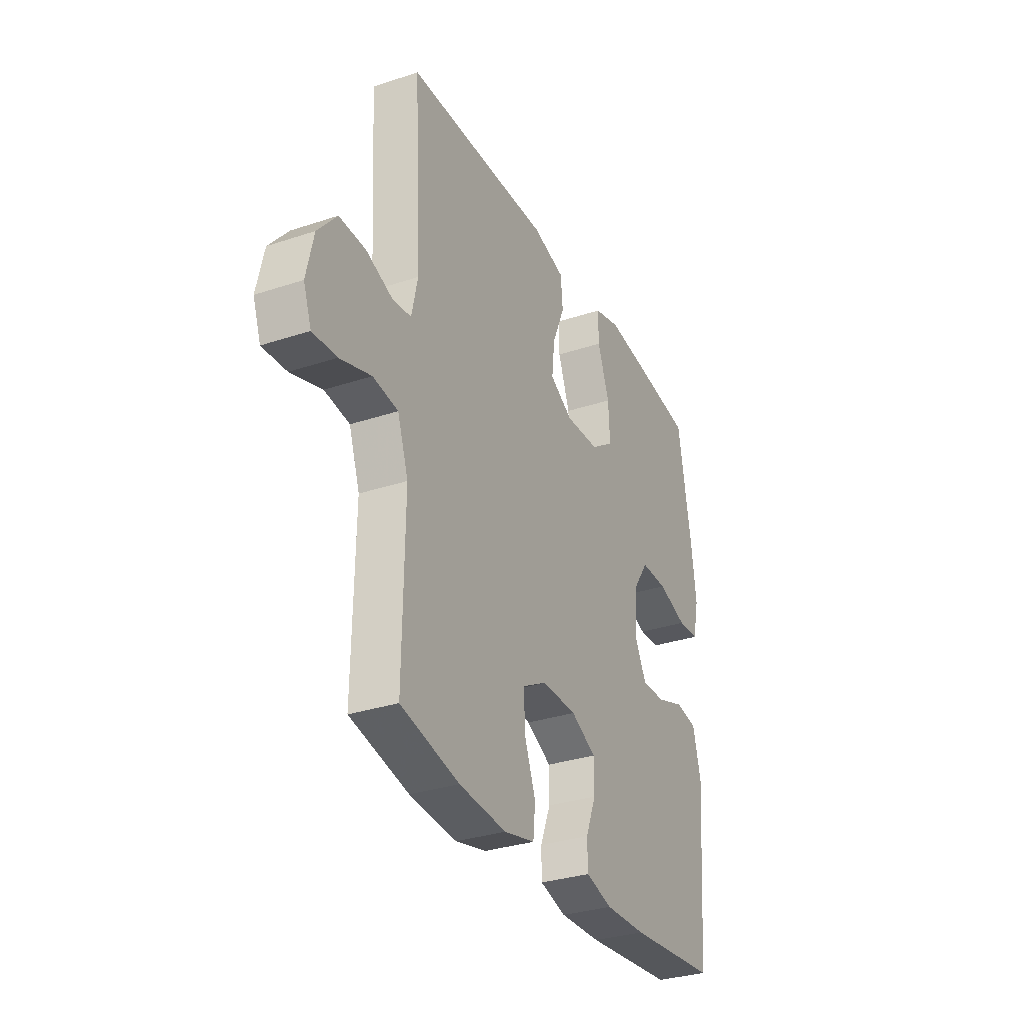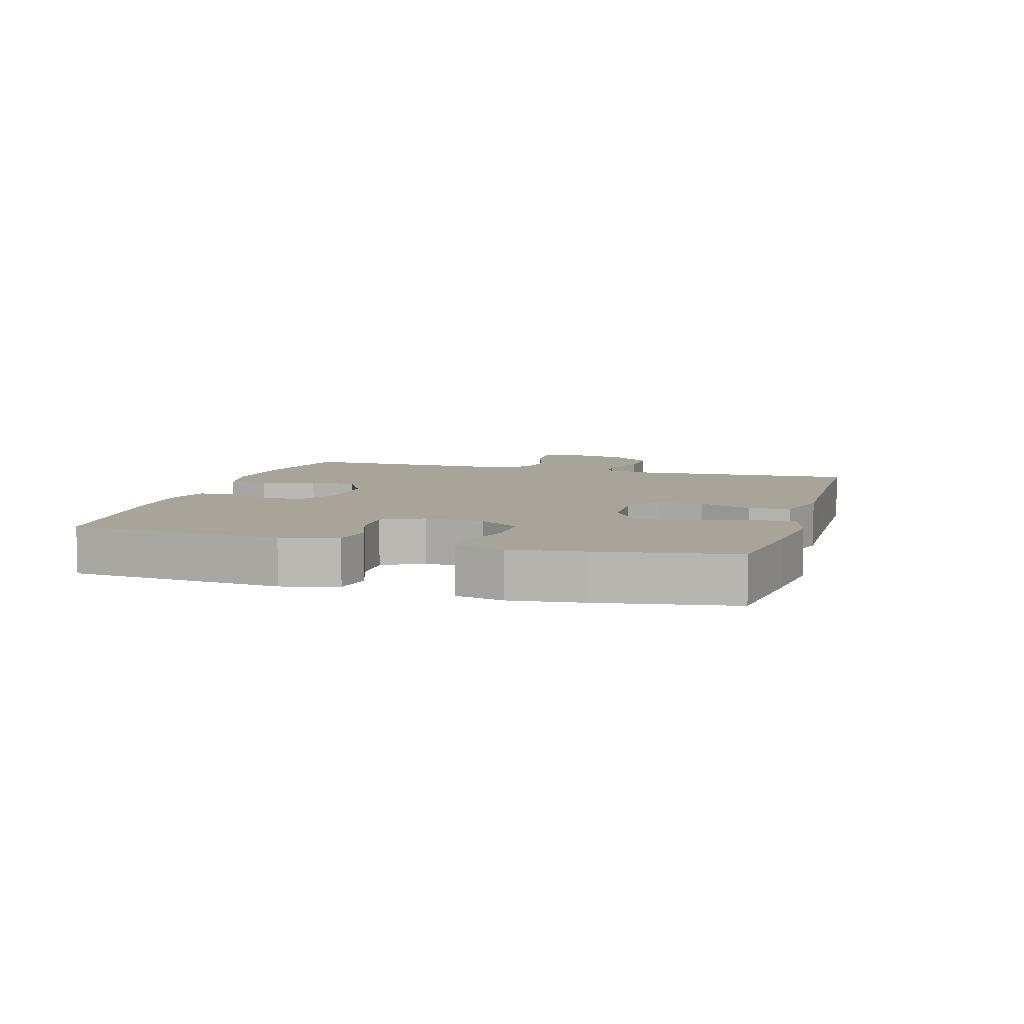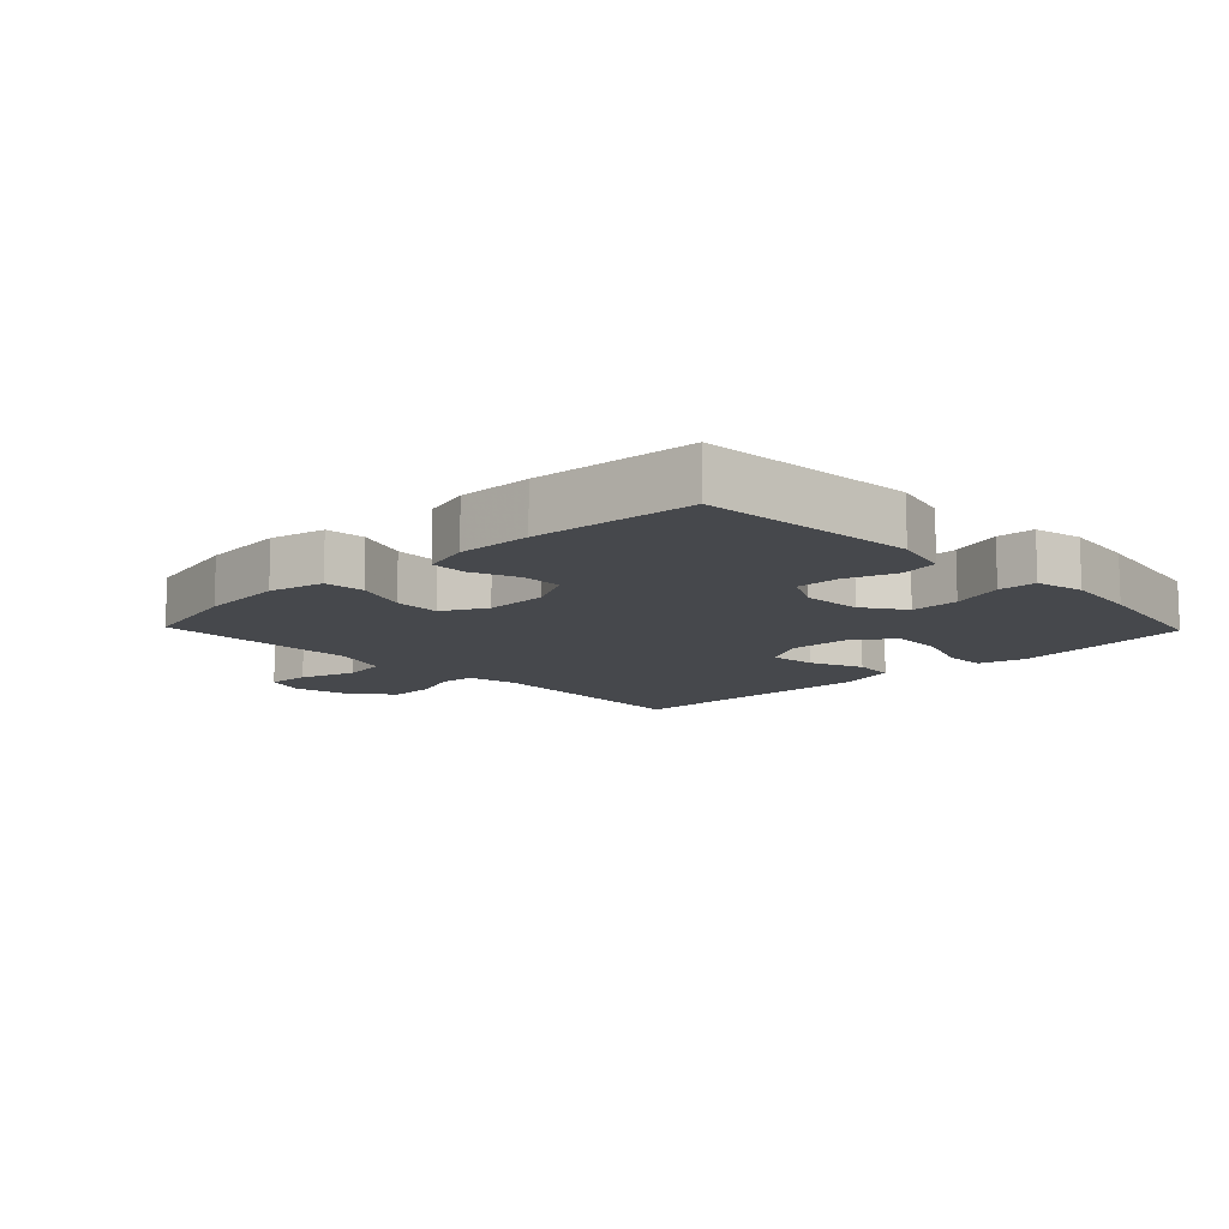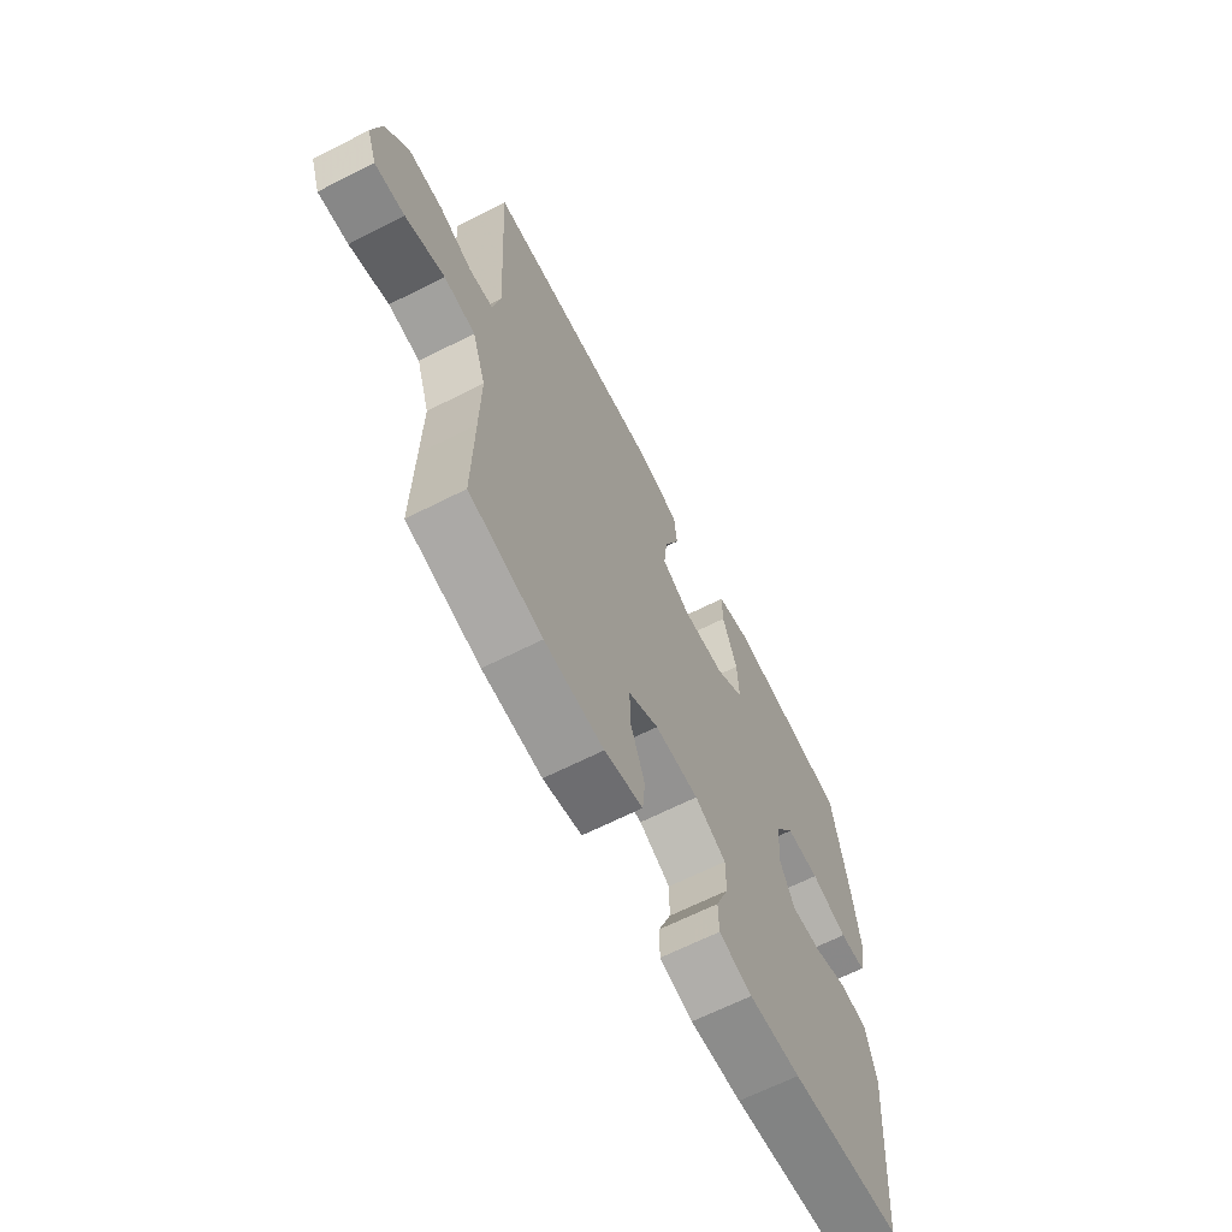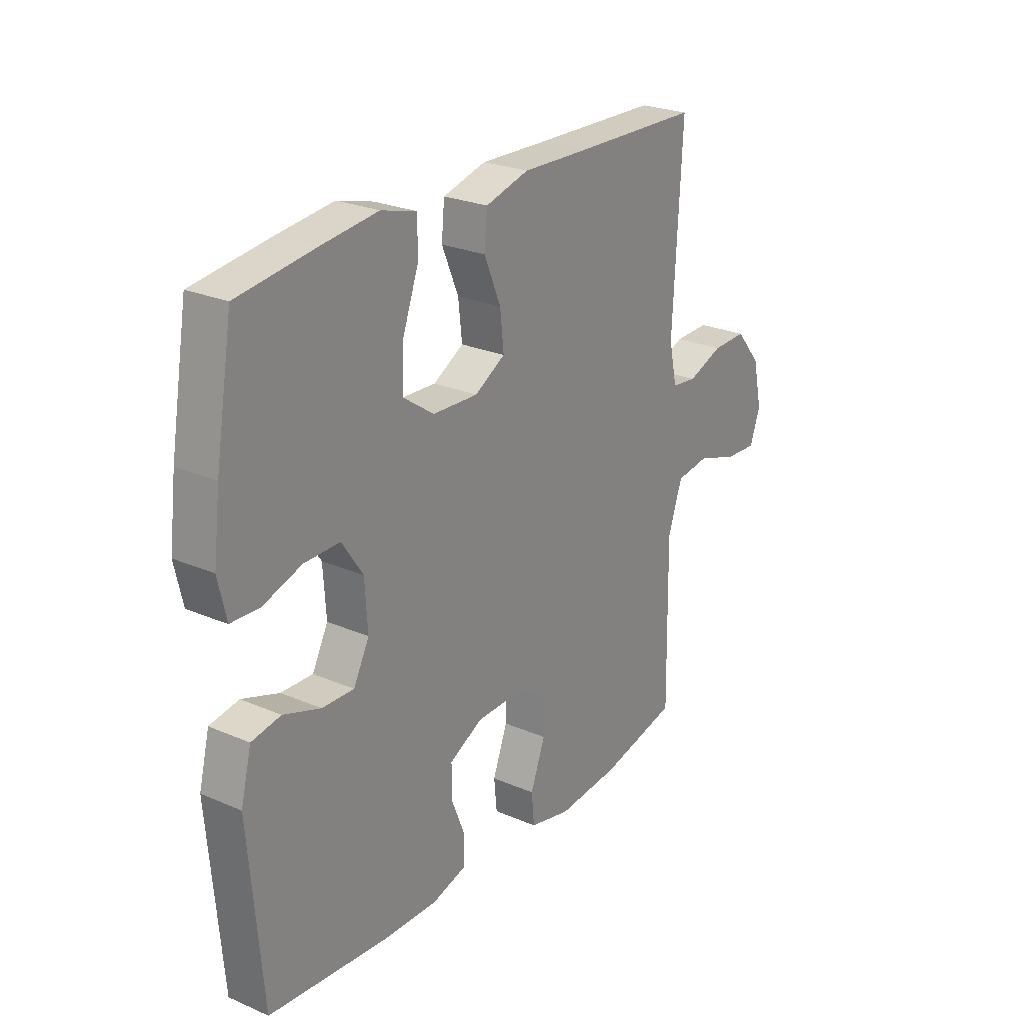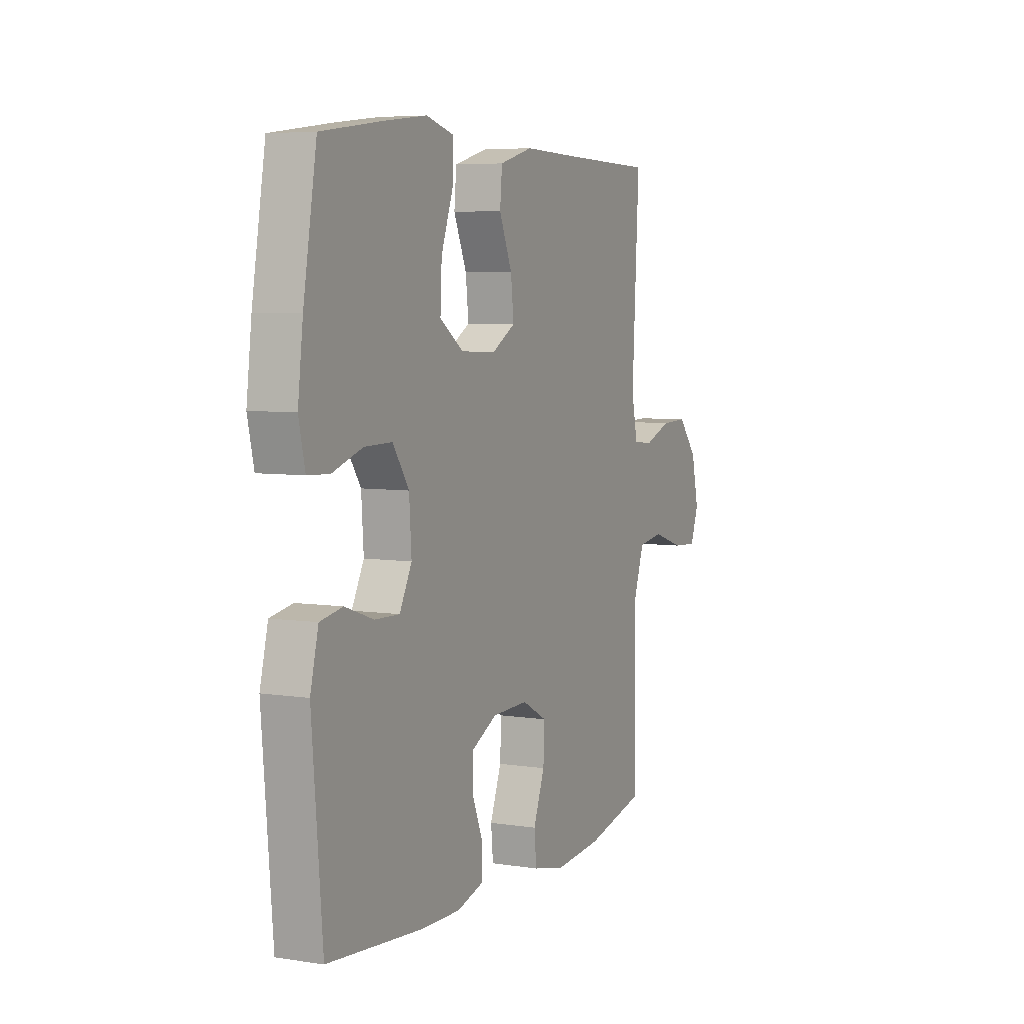
<metadata>
{"format":"obj","ext":"obj","renderer":"f3d","projection":"perspective","resolution":1024,"background":"white","views":[{"elev":-31.7,"azim":115.2,"up":"+Z"},{"elev":7.2,"azim":-73.8,"up":"+Y"},{"elev":-11.5,"azim":-136.0,"up":"+Y"},{"elev":-65.4,"azim":117.0,"up":"+Z"},{"elev":24.9,"azim":-54.9,"up":"+Z"},{"elev":5.9,"azim":-64.8,"up":"+Z"}]}
</metadata>
<code>
v -0.5 0.07 0.5
v -0.338 0.07 0.522
v -0.22 0.07 0.536
v -0.146 0.07 0.516
v -0.146 0.07 0.449
v -0.179 0.07 0.358
v -0.183 0.07 0.277
v -0.118 0.07 0.232
v -0.023 0.07 0.228
v 0.041 0.07 0.265
v 0.033 0.07 0.337
v -0.002 0.07 0.42
v 0.004 0.07 0.485
v 0.095 0.07 0.51
v 0.233 0.07 0.506
v 0.5 0.07 0.5
v 0.481 0.07 0.149
v 0.498 0.07 0.071
v 0.551 0.07 0.065
v 0.625 0.07 0.093
v 0.698 0.07 0.095
v 0.751 0.07 0.032
v 0.771 0.07 -0.057
v 0.749 0.07 -0.118
v 0.682 0.07 -0.114
v 0.595 0.07 -0.086
v 0.525 0.07 -0.096
v 0.495 0.07 -0.184
v 0.497 0.07 -0.315
v 0.5 0.07 -0.5
v 0.337 0.07 -0.537
v 0.205 0.07 -0.548
v 0.119 0.07 -0.528
v 0.113 0.07 -0.466
v 0.144 0.07 -0.384
v 0.147 0.07 -0.312
v 0.079 0.07 -0.275
v -0.019 0.07 -0.277
v -0.089 0.07 -0.313
v -0.089 0.07 -0.377
v -0.06 0.07 -0.449
v -0.061 0.07 -0.505
v -0.135 0.07 -0.526
v -0.25 0.07 -0.523
v -0.5 0.07 -0.5
v -0.528 0.07 -0.167
v -0.506 0.07 -0.079
v -0.445 0.07 -0.068
v -0.367 0.07 -0.095
v -0.3 0.07 -0.097
v -0.267 0.07 -0.033
v -0.273 0.07 0.059
v -0.317 0.07 0.124
v -0.392 0.07 0.123
v -0.474 0.07 0.096
v -0.533 0.07 0.099
v -0.55 0.07 0.174
v -0.536 0.07 0.289
v -0.5 0 0.5
v -0.338 0 0.522
v -0.22 0 0.536
v -0.146 0 0.516
v -0.146 0 0.449
v -0.179 0 0.358
v -0.183 0 0.277
v -0.118 0 0.232
v -0.023 0 0.228
v 0.041 0 0.265
v 0.033 0 0.337
v -0.002 0 0.42
v 0.004 0 0.485
v 0.095 0 0.51
v 0.233 0 0.506
v 0.5 0 0.5
v 0.481 0 0.149
v 0.498 0 0.071
v 0.551 0 0.065
v 0.625 0 0.093
v 0.698 0 0.095
v 0.751 0 0.032
v 0.771 0 -0.057
v 0.749 0 -0.118
v 0.682 0 -0.114
v 0.595 0 -0.086
v 0.525 0 -0.096
v 0.495 0 -0.184
v 0.497 0 -0.315
v 0.5 0 -0.5
v 0.337 0 -0.537
v 0.205 0 -0.548
v 0.119 0 -0.528
v 0.113 0 -0.466
v 0.144 0 -0.384
v 0.147 0 -0.312
v 0.079 0 -0.275
v -0.019 0 -0.277
v -0.089 0 -0.313
v -0.089 0 -0.377
v -0.06 0 -0.449
v -0.061 0 -0.505
v -0.135 0 -0.526
v -0.25 0 -0.523
v -0.5 0 -0.5
v -0.528 0 -0.167
v -0.506 0 -0.079
v -0.445 0 -0.068
v -0.367 0 -0.095
v -0.3 0 -0.097
v -0.267 0 -0.033
v -0.273 0 0.059
v -0.317 0 0.124
v -0.392 0 0.123
v -0.474 0 0.096
v -0.533 0 0.099
v -0.55 0 0.174
v -0.536 0 0.289
f 4 5 6
f 3 4 6
f 2 3 6
f 1 2 6
f 58 1 6
f 57 58 6
f 56 57 6
f 55 56 6
f 54 55 6
f 53 54 6 7
f 52 53 7 8
f 51 52 8 9
f 50 51 9 10
f 47 48 49
f 46 47 49
f 45 46 49
f 44 45 49
f 43 44 49
f 42 43 49
f 41 42 49
f 40 41 49
f 39 40 49 50
f 38 39 50 10
f 33 34 35
f 32 33 35
f 31 32 35
f 30 31 35
f 29 30 35
f 28 29 35 36
f 27 28 36 37
f 24 25 26
f 23 24 26
f 22 23 26
f 21 22 26
f 20 21 26
f 19 20 26
f 18 19 26 27
f 37 38 10
f 27 37 10
f 18 27 10
f 17 18 10
f 13 14 15
f 12 13 15
f 11 12 15
f 15 16 17
f 11 15 17
f 10 11 17
f 64 63 62
f 64 62 61
f 64 61 60
f 64 60 59
f 64 59 116
f 64 116 115
f 64 115 114
f 64 114 113
f 64 113 112
f 65 64 112 111
f 66 65 111 110
f 67 66 110 109
f 68 67 109 108
f 107 106 105
f 107 105 104
f 107 104 103
f 107 103 102
f 107 102 101
f 107 101 100
f 107 100 99
f 107 99 98
f 108 107 98 97
f 68 108 97 96
f 93 92 91
f 93 91 90
f 93 90 89
f 93 89 88
f 93 88 87
f 94 93 87 86
f 95 94 86 85
f 84 83 82
f 84 82 81
f 84 81 80
f 84 80 79
f 84 79 78
f 84 78 77
f 85 84 77 76
f 68 96 95
f 68 95 85
f 68 85 76
f 68 76 75
f 73 72 71
f 73 71 70
f 73 70 69
f 75 74 73
f 75 73 69
f 75 69 68
f 1 59 60 2
f 2 60 61 3
f 3 61 62 4
f 4 62 63 5
f 5 63 64 6
f 6 64 65 7
f 7 65 66 8
f 8 66 67 9
f 9 67 68 10
f 10 68 69 11
f 11 69 70 12
f 12 70 71 13
f 13 71 72 14
f 14 72 73 15
f 15 73 74 16
f 16 74 75 17
f 17 75 76 18
f 18 76 77 19
f 19 77 78 20
f 20 78 79 21
f 21 79 80 22
f 22 80 81 23
f 23 81 82 24
f 24 82 83 25
f 25 83 84 26
f 26 84 85 27
f 27 85 86 28
f 28 86 87 29
f 29 87 88 30
f 30 88 89 31
f 31 89 90 32
f 32 90 91 33
f 33 91 92 34
f 34 92 93 35
f 35 93 94 36
f 36 94 95 37
f 37 95 96 38
f 38 96 97 39
f 39 97 98 40
f 40 98 99 41
f 41 99 100 42
f 42 100 101 43
f 43 101 102 44
f 44 102 103 45
f 45 103 104 46
f 46 104 105 47
f 47 105 106 48
f 48 106 107 49
f 49 107 108 50
f 50 108 109 51
f 51 109 110 52
f 52 110 111 53
f 53 111 112 54
f 54 112 113 55
f 55 113 114 56
f 56 114 115 57
f 57 115 116 58
f 58 116 59 1

</code>
